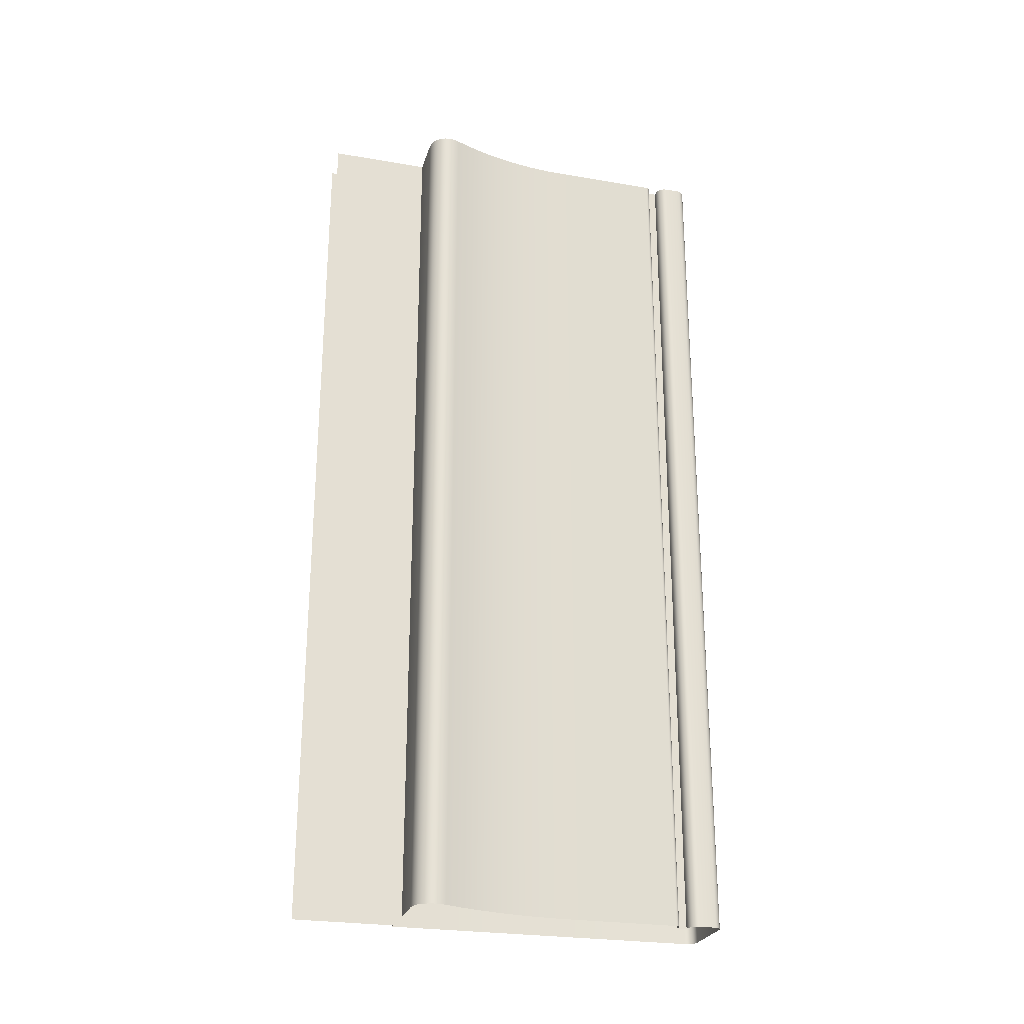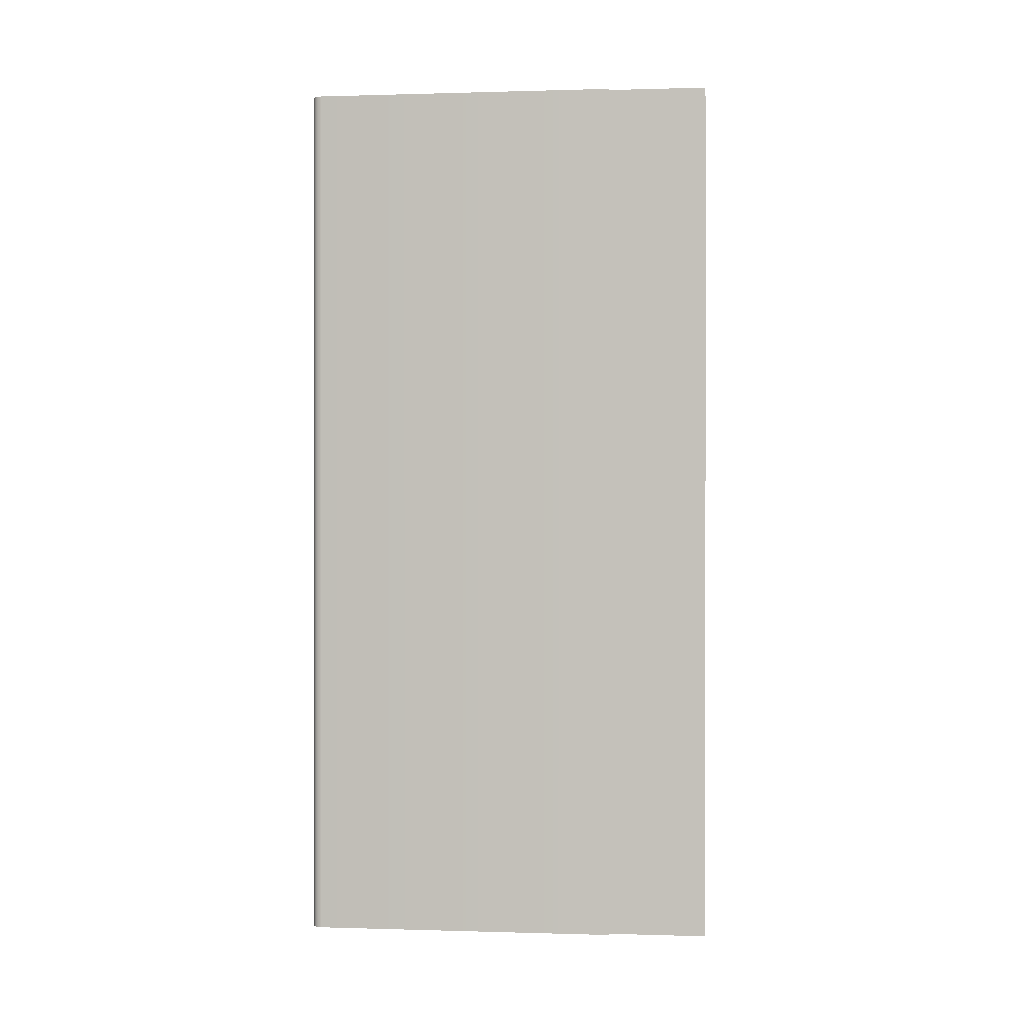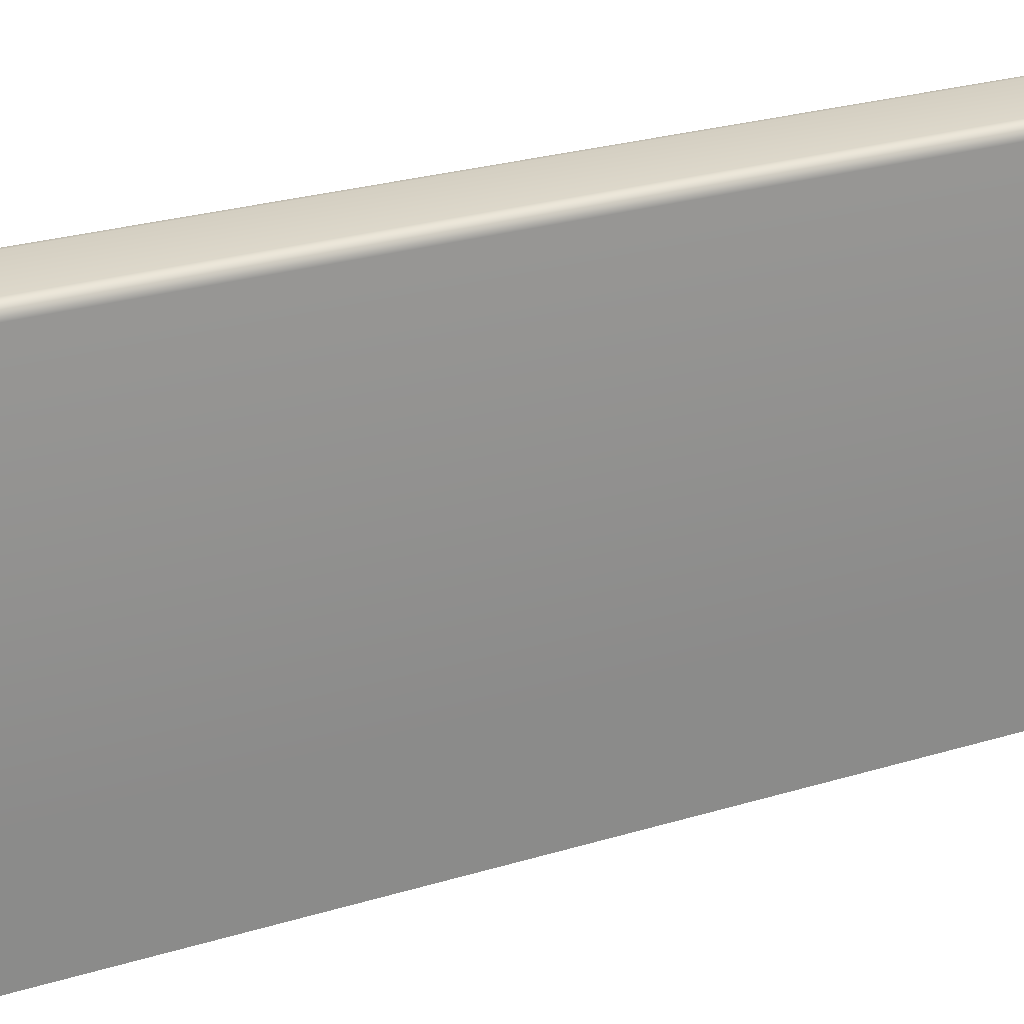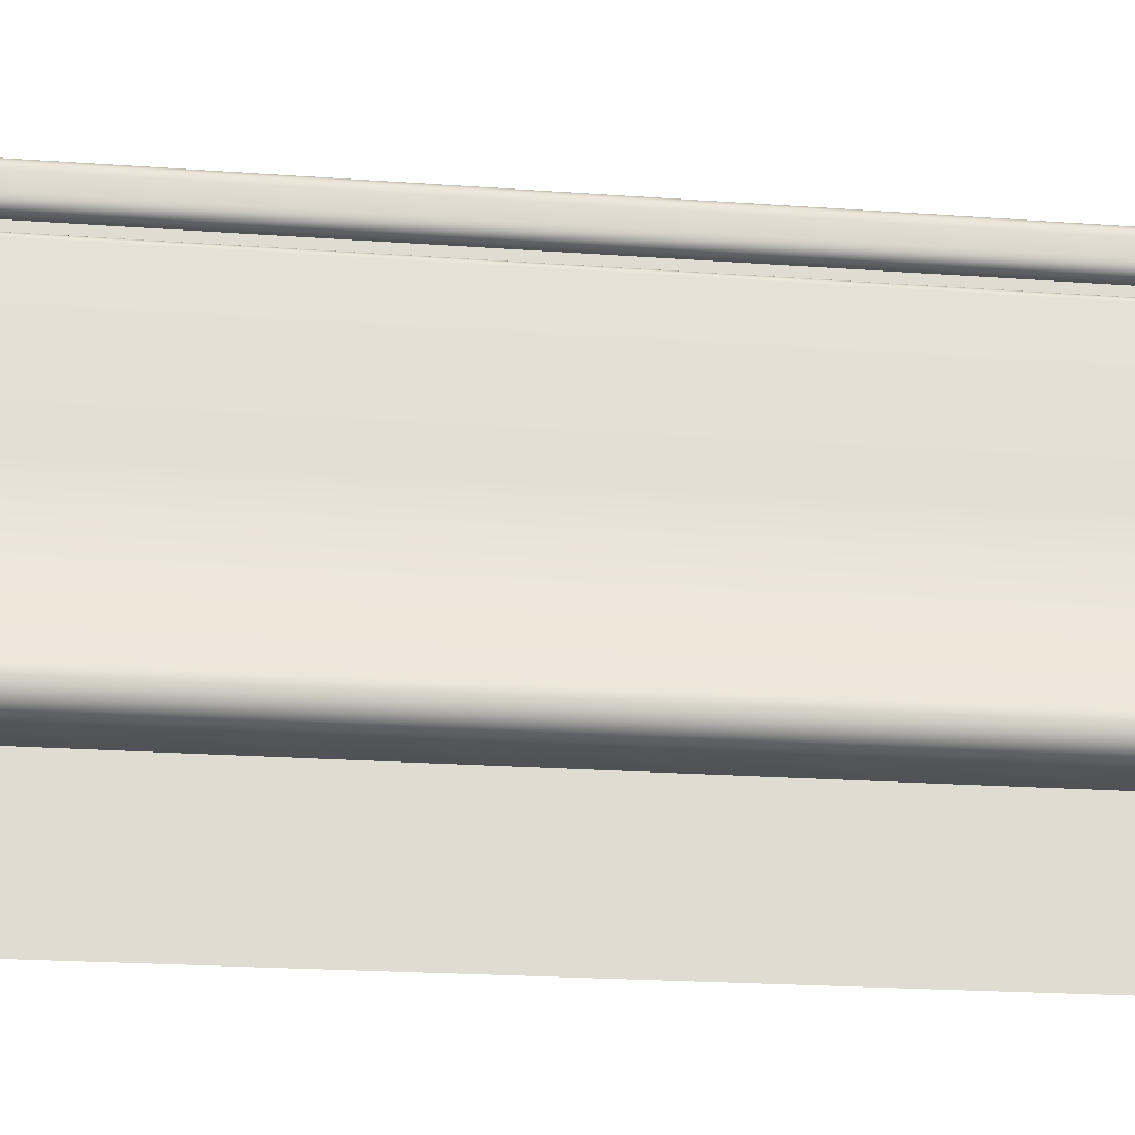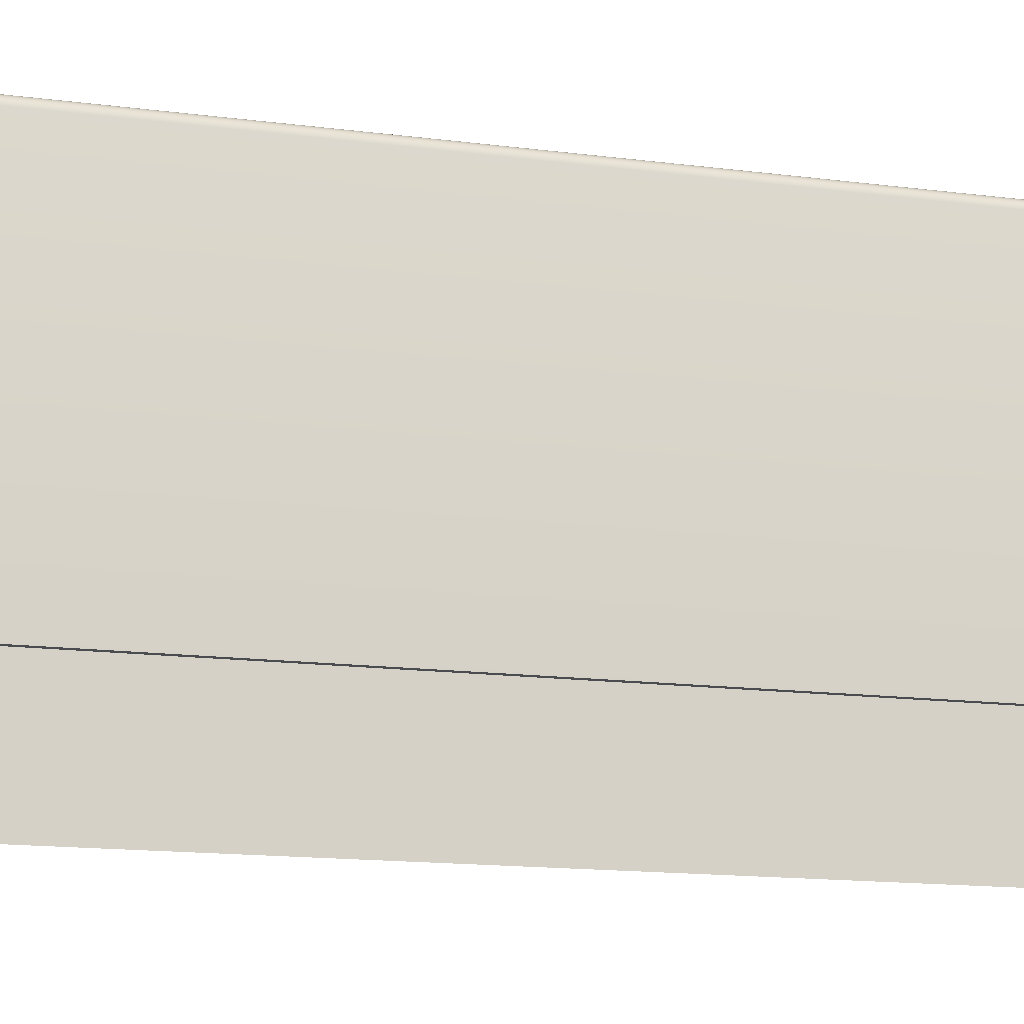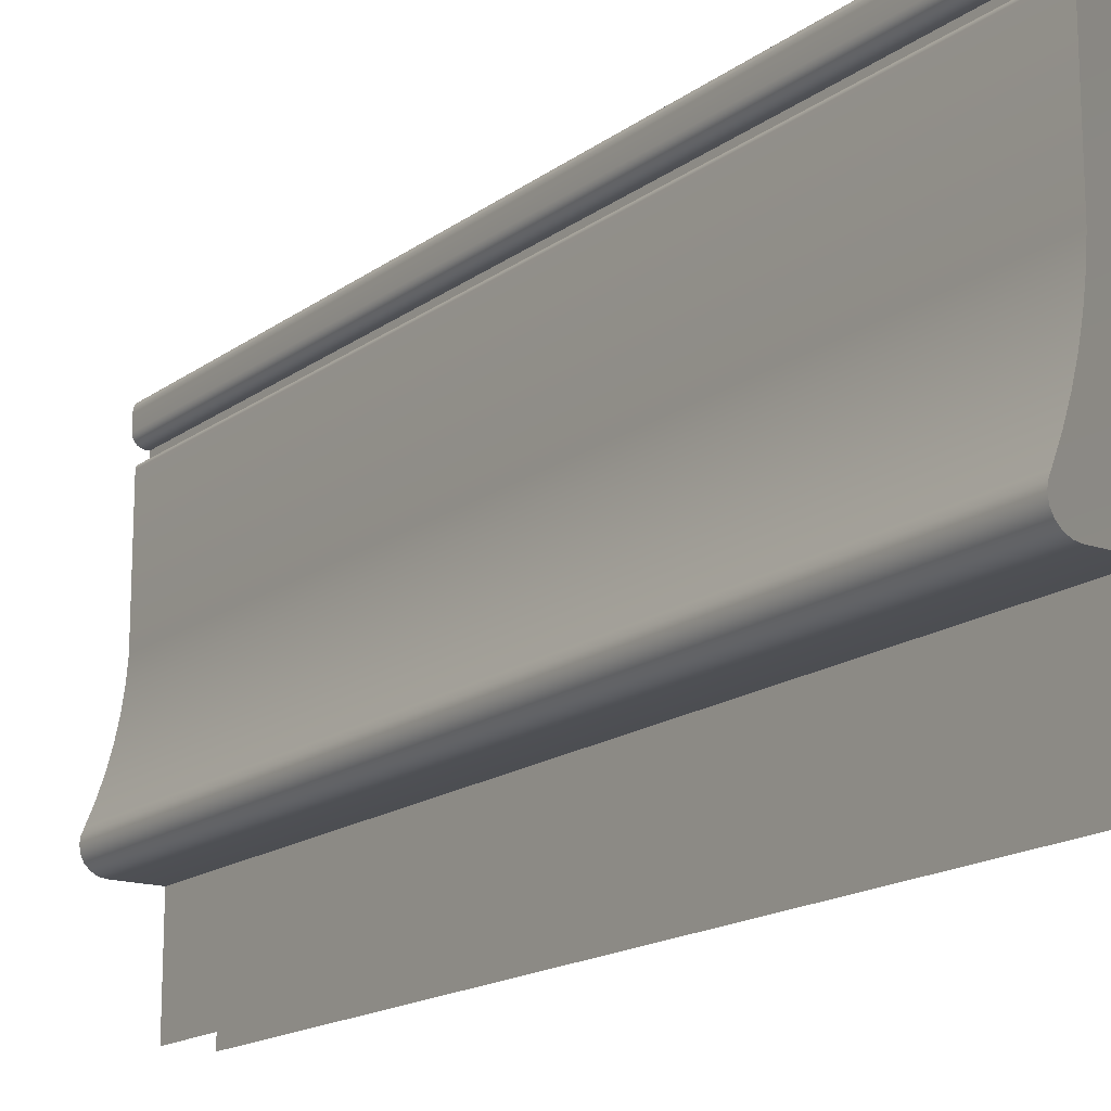
<metadata>
{"format":"obj","ext":"obj","renderer":"f3d","projection":"perspective","resolution":1024,"background":"white","views":[{"elev":-25.8,"azim":74.7,"up":"+Z"},{"elev":0.1,"azim":-83.6,"up":"+Z"},{"elev":26.8,"azim":-115.3,"up":"+Y"},{"elev":-20.2,"azim":82.2,"up":"+Y"},{"elev":-14.8,"azim":-105.8,"up":"+Y"},{"elev":-16.4,"azim":145.4,"up":"+Y"}]}
</metadata>
<code>
o DF_21_TC2/DF_21_TC/mesh23/mesh23-geometry#mesh23-geometry
v 0.7281 0.3996 0.1086
v 0.7281 0.3776 -0.08518
v 0.7281 0.3776 0.1086
v 0.7281 0.3996 -0.08518
v 0.7268 0.3996 -0.08518
v 0.7268 0.3996 0.1086
v 0.7268 0.4666 0.1086
v 0.7268 0.4666 -0.08518
v 0.7269 0.4672 0.1086
v 0.7269 0.4672 -0.08518
v 0.7272 0.4678 0.1086
v 0.7272 0.4678 -0.08518
v 0.7277 0.4683 -0.08518
v 0.7277 0.4683 0.1086
v 0.7283 0.4686 -0.08518
v 0.7283 0.4686 0.1086
v 0.729 0.4687 -0.08518
v 0.729 0.4687 0.1086
v 0.7421 0.4687 -0.08518
v 0.7421 0.4687 0.1086
v 0.7428 0.4687 -0.08518
v 0.7428 0.4687 0.1086
v 0.7435 0.4684 -0.08518
v 0.7435 0.4684 0.1086
v 0.744 0.4679 -0.08518
v 0.744 0.4679 0.1086
v 0.7442 0.4673 0.1086
v 0.7442 0.4673 -0.08518
v 0.7443 0.4666 0.1086
v 0.7443 0.4666 -0.08518
v 0.7443 0.4637 -0.08518
v 0.7443 0.4637 0.1086
v 0.7442 0.4631 -0.08518
v 0.7442 0.4631 0.1086
v 0.7439 0.4625 0.1086
v 0.7439 0.4625 -0.08518
v 0.7434 0.462 -0.08518
v 0.7434 0.462 0.1086
v 0.7428 0.4617 -0.08518
v 0.7428 0.4617 0.1086
v 0.7421 0.4616 -0.08518
v 0.7421 0.4616 0.1086
v 0.7414 0.4616 -0.08518
v 0.7414 0.4616 0.1086
v 0.7414 0.4594 0.1086
v 0.7414 0.4594 -0.08518
v 0.7426 0.4594 -0.08518
v 0.7426 0.4594 0.1086
v 0.7429 0.4593 -0.08518
v 0.7429 0.4593 0.1086
v 0.7431 0.4592 -0.08518
v 0.7431 0.4592 0.1086
v 0.7434 0.459 -0.08518
v 0.7434 0.459 0.1086
v 0.7435 0.4587 0.1086
v 0.7435 0.4587 -0.08518
v 0.7436 0.4584 -0.08518
v 0.7436 0.4584 0.1086
v 0.7435 0.4315 0.1086
v 0.7435 0.4315 -0.08518
v 0.7439 0.4272 0.1086
v 0.7439 0.4272 -0.08518
v 0.7445 0.4228 0.1086
v 0.7445 0.4228 -0.08518
v 0.7454 0.4186 0.1086
v 0.7454 0.4186 -0.08518
v 0.7465 0.4143 0.1086
v 0.7465 0.4143 -0.08518
v 0.7478 0.4102 0.1086
v 0.7478 0.4102 -0.08518
v 0.7494 0.4061 0.1086
v 0.7494 0.4061 -0.08518
v 0.7499 0.405 -0.08518
v 0.7499 0.405 0.1086
v 0.75 0.4039 -0.08518
v 0.75 0.4039 0.1086
v 0.7498 0.4025 0.1086
v 0.7498 0.4025 -0.08518
v 0.7492 0.4013 0.1086
v 0.7492 0.4013 -0.08518
v 0.7483 0.4004 0.1086
v 0.7483 0.4004 -0.08518
v 0.747 0.3998 -0.08518
v 0.747 0.3998 0.1086
v 0.7457 0.3996 -0.08518
v 0.7457 0.3996 0.1086
v 0.7367 0.3996 -0.08518
v 0.7367 0.3996 0.1086
v 0.7367 0.3776 0.1086
v 0.7367 0.3776 -0.08518
f 1 2 3
f 2 1 4
f 1 5 4
f 5 1 6
f 7 5 6
f 5 7 8
f 9 8 7
f 8 9 10
f 11 10 9
f 10 11 12
f 11 13 12
f 13 11 14
f 14 15 13
f 15 14 16
f 16 17 15
f 17 16 18
f 18 19 17
f 19 18 20
f 20 21 19
f 21 20 22
f 22 23 21
f 23 22 24
f 24 25 23
f 25 24 26
f 27 25 26
f 25 27 28
f 29 28 27
f 28 29 30
f 29 31 30
f 31 29 32
f 32 33 31
f 33 32 34
f 35 33 34
f 33 35 36
f 35 37 36
f 37 35 38
f 38 39 37
f 39 38 40
f 40 41 39
f 41 40 42
f 42 43 41
f 43 42 44
f 45 43 44
f 43 45 46
f 45 47 46
f 47 45 48
f 48 49 47
f 49 48 50
f 50 51 49
f 51 50 52
f 52 53 51
f 53 52 54
f 55 53 54
f 53 55 56
f 55 57 56
f 57 55 58
f 59 57 58
f 57 59 60
f 61 60 59
f 60 61 62
f 63 62 61
f 62 63 64
f 65 64 63
f 64 65 66
f 67 66 65
f 66 67 68
f 69 68 67
f 68 69 70
f 71 70 69
f 70 71 72
f 71 73 72
f 73 71 74
f 74 75 73
f 75 74 76
f 77 75 76
f 75 77 78
f 79 78 77
f 78 79 80
f 81 80 79
f 80 81 82
f 81 83 82
f 83 81 84
f 84 85 83
f 85 84 86
f 86 87 85
f 87 86 88
f 89 87 88
f 87 89 90
f 3 2 1
f 4 1 2
f 4 5 1
f 6 1 5
f 6 5 7
f 8 7 5
f 7 8 9
f 10 9 8
f 9 10 11
f 12 11 10
f 12 13 11
f 14 11 13
f 13 15 14
f 16 14 15
f 15 17 16
f 18 16 17
f 17 19 18
f 20 18 19
f 19 21 20
f 22 20 21
f 21 23 22
f 24 22 23
f 23 25 24
f 26 24 25
f 26 25 27
f 28 27 25
f 27 28 29
f 30 29 28
f 30 31 29
f 32 29 31
f 31 33 32
f 34 32 33
f 34 33 35
f 36 35 33
f 36 37 35
f 38 35 37
f 37 39 38
f 40 38 39
f 39 41 40
f 42 40 41
f 41 43 42
f 44 42 43
f 44 43 45
f 46 45 43
f 46 47 45
f 48 45 47
f 47 49 48
f 50 48 49
f 49 51 50
f 52 50 51
f 51 53 52
f 54 52 53
f 54 53 55
f 56 55 53
f 56 57 55
f 58 55 57
f 58 57 59
f 60 59 57
f 59 60 61
f 62 61 60
f 61 62 63
f 64 63 62
f 63 64 65
f 66 65 64
f 65 66 67
f 68 67 66
f 67 68 69
f 70 69 68
f 69 70 71
f 72 71 70
f 72 73 71
f 74 71 73
f 73 75 74
f 76 74 75
f 76 75 77
f 78 77 75
f 77 78 79
f 80 79 78
f 79 80 81
f 82 81 80
f 82 83 81
f 84 81 83
f 83 85 84
f 86 84 85
f 85 87 86
f 88 86 87
f 88 87 89
f 90 89 87

</code>
